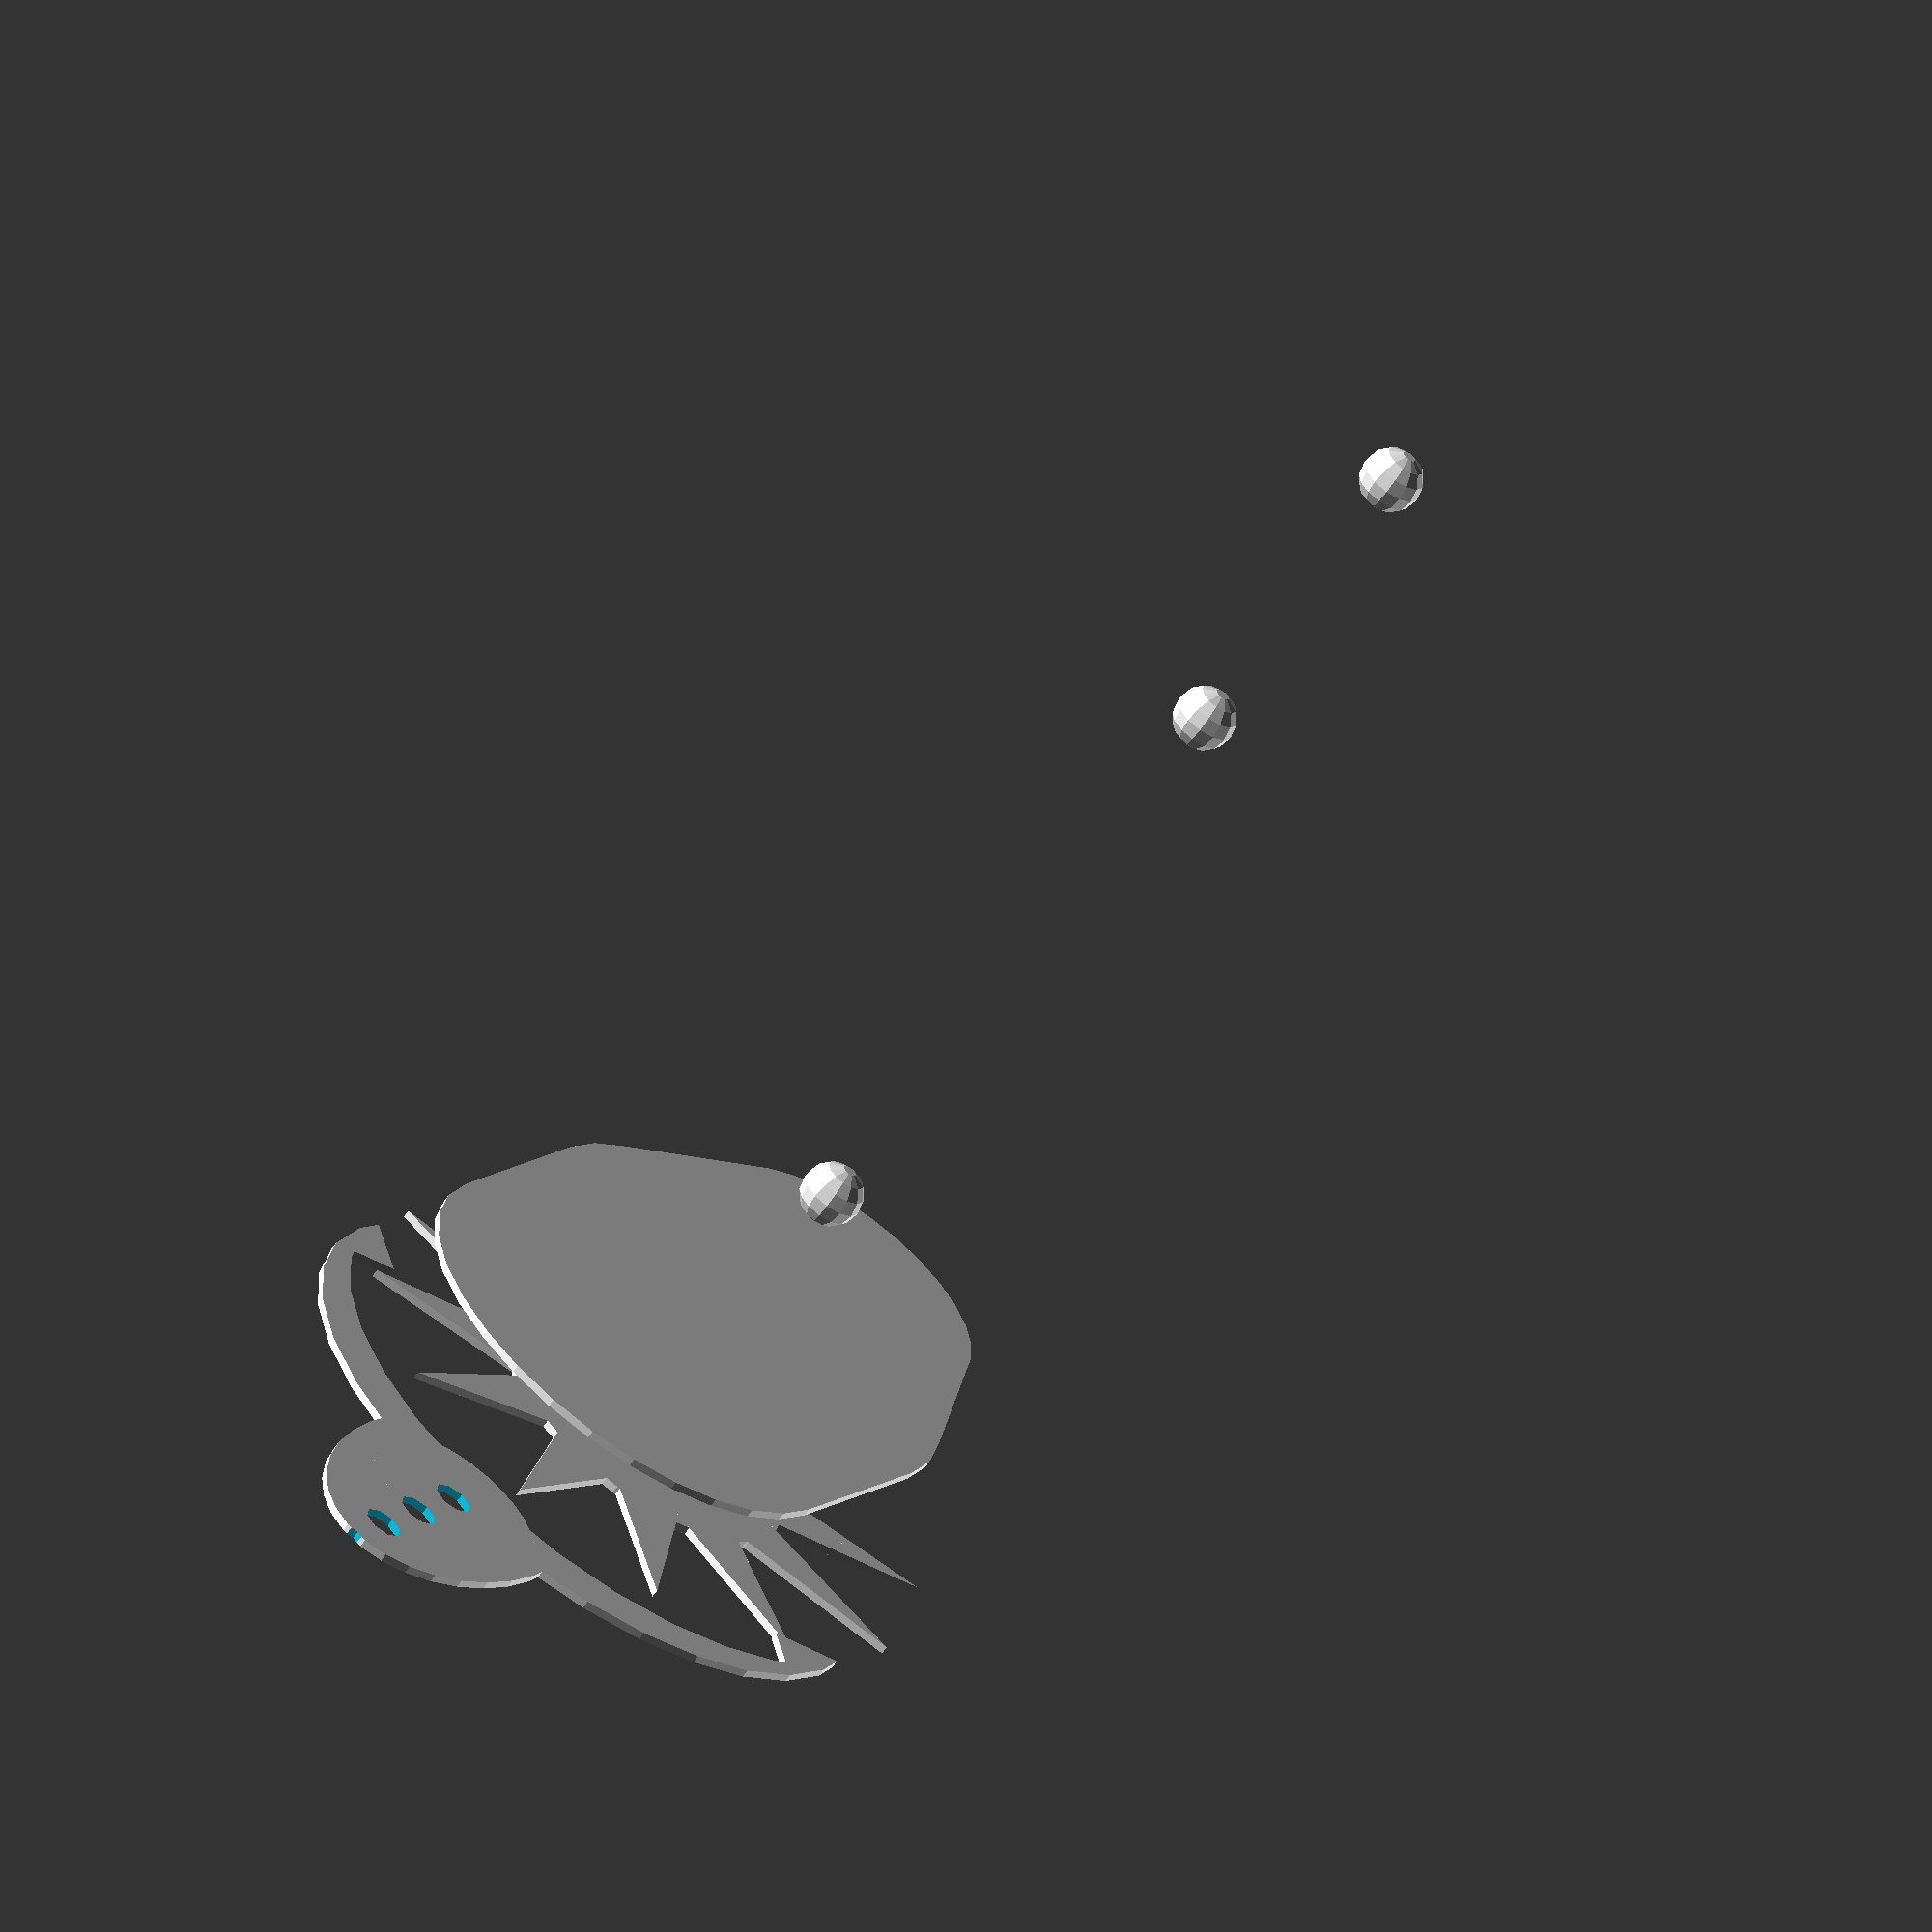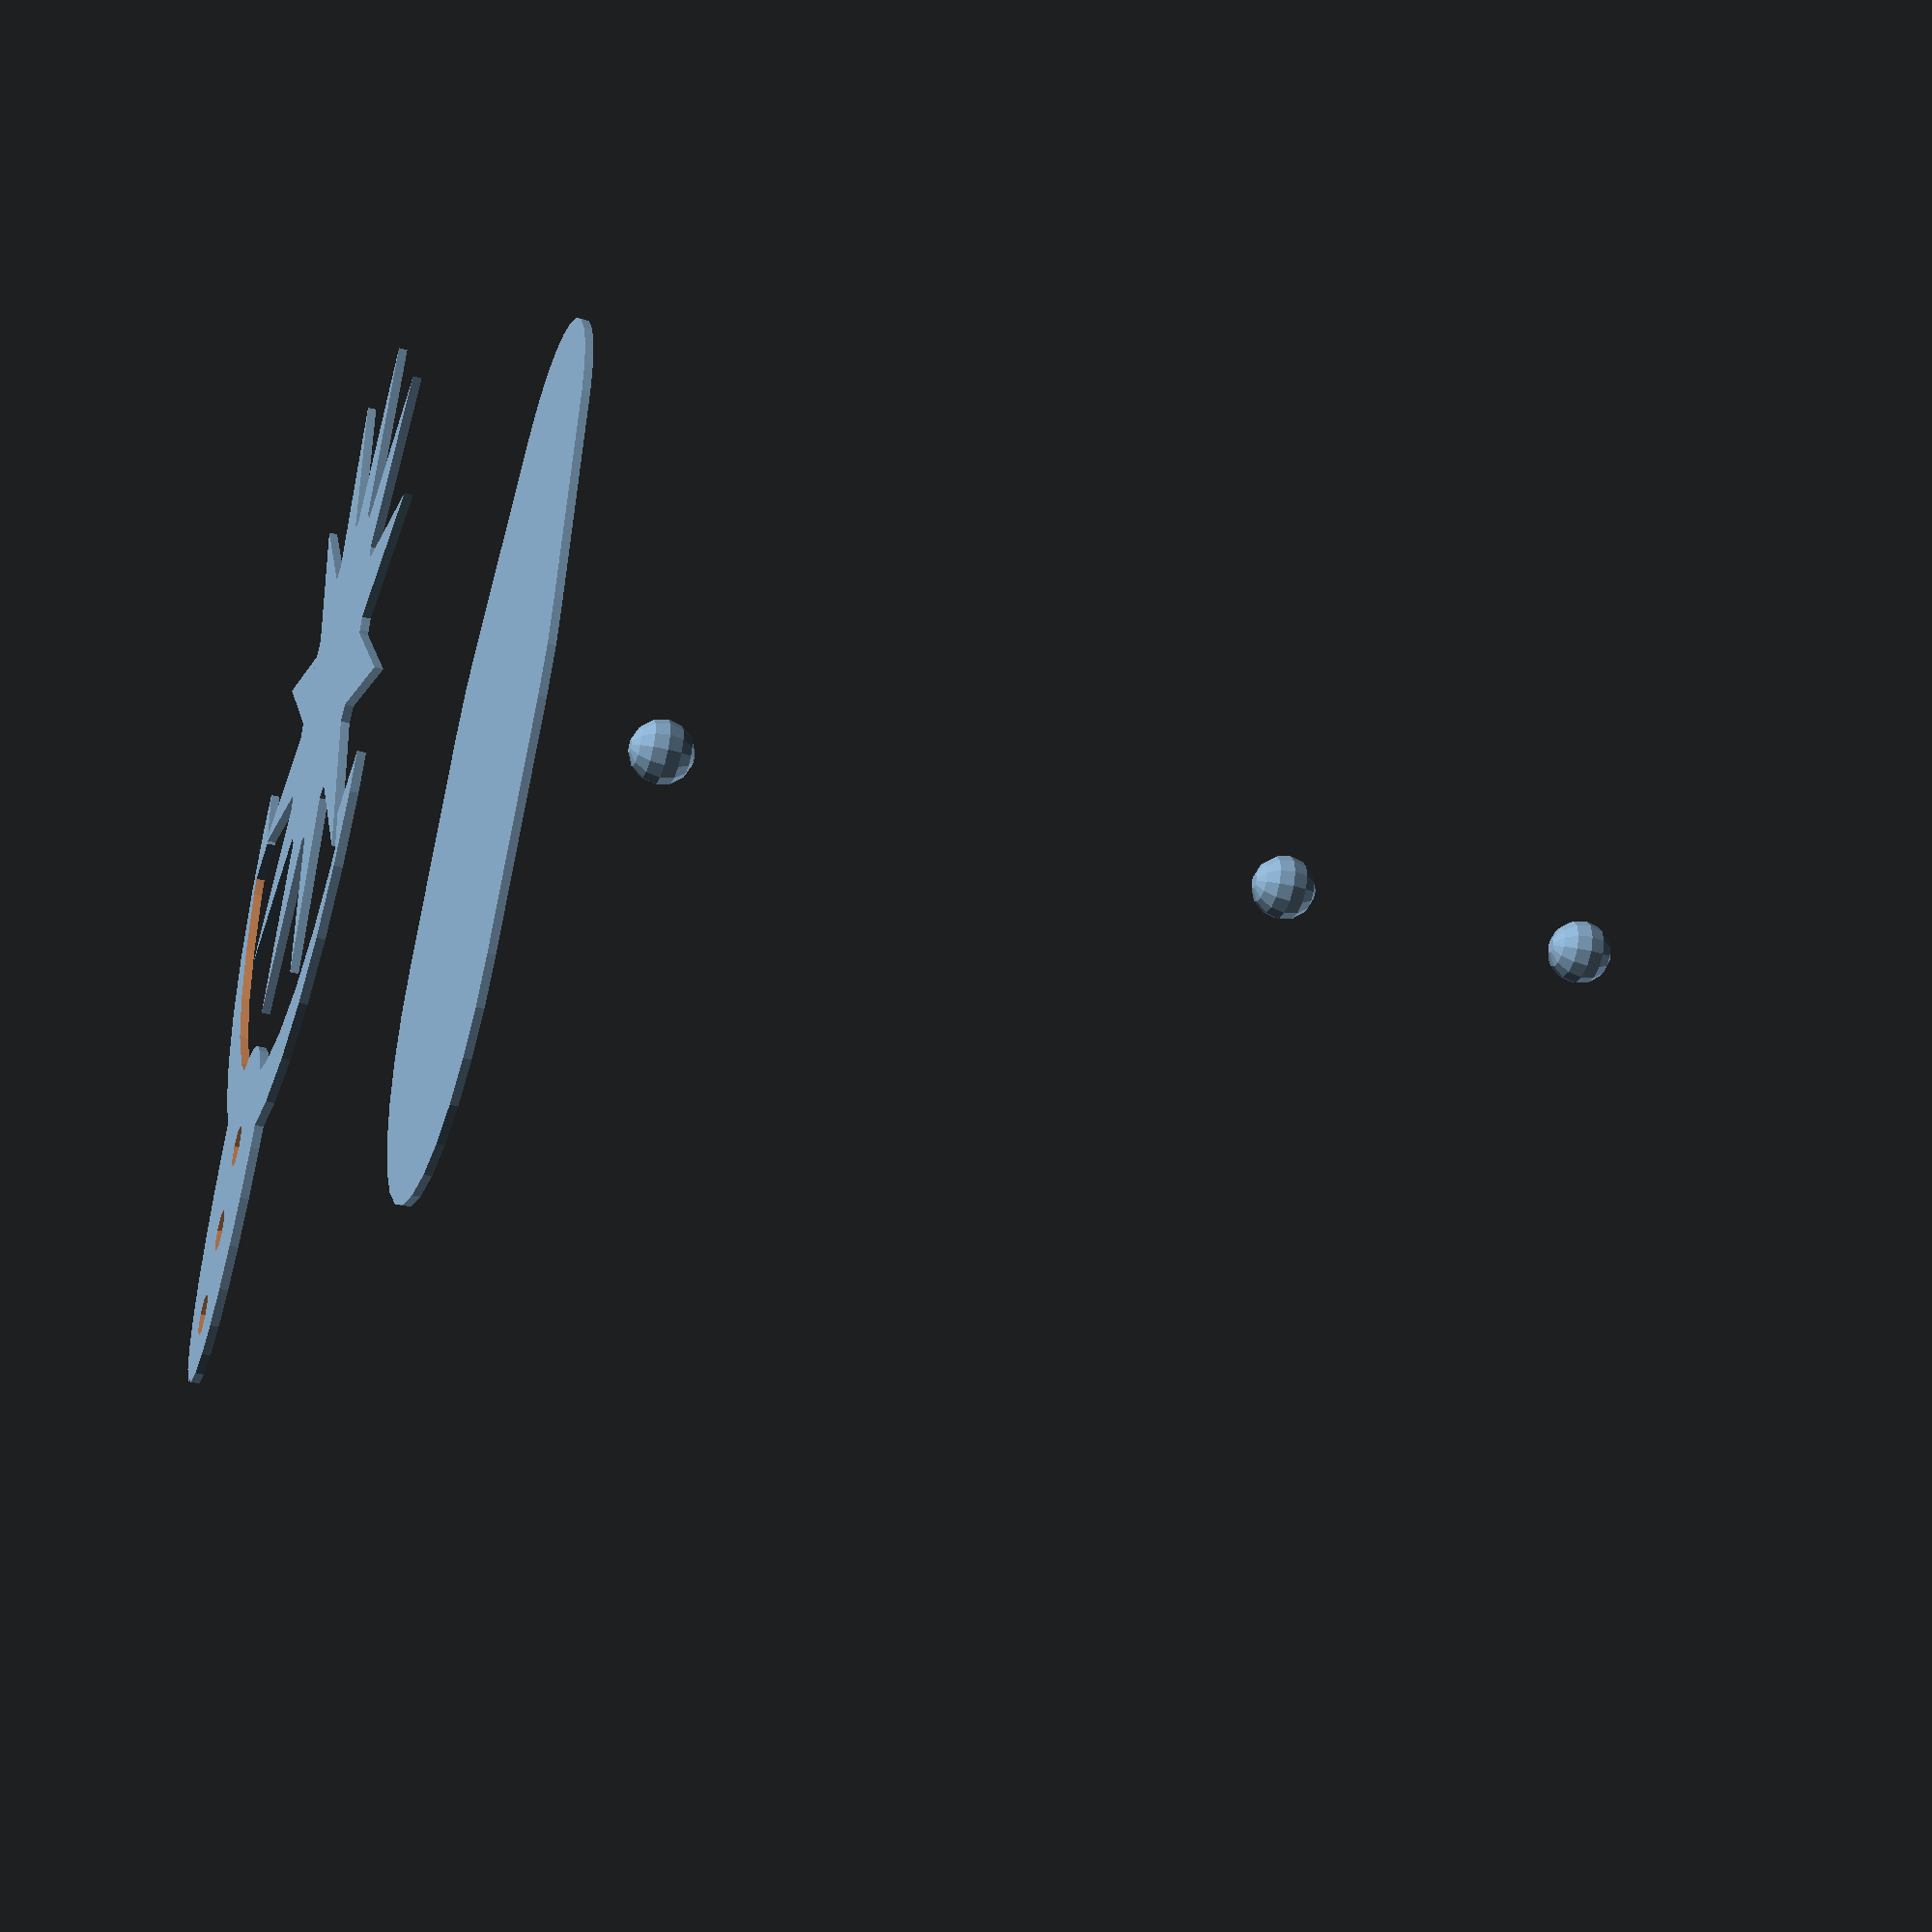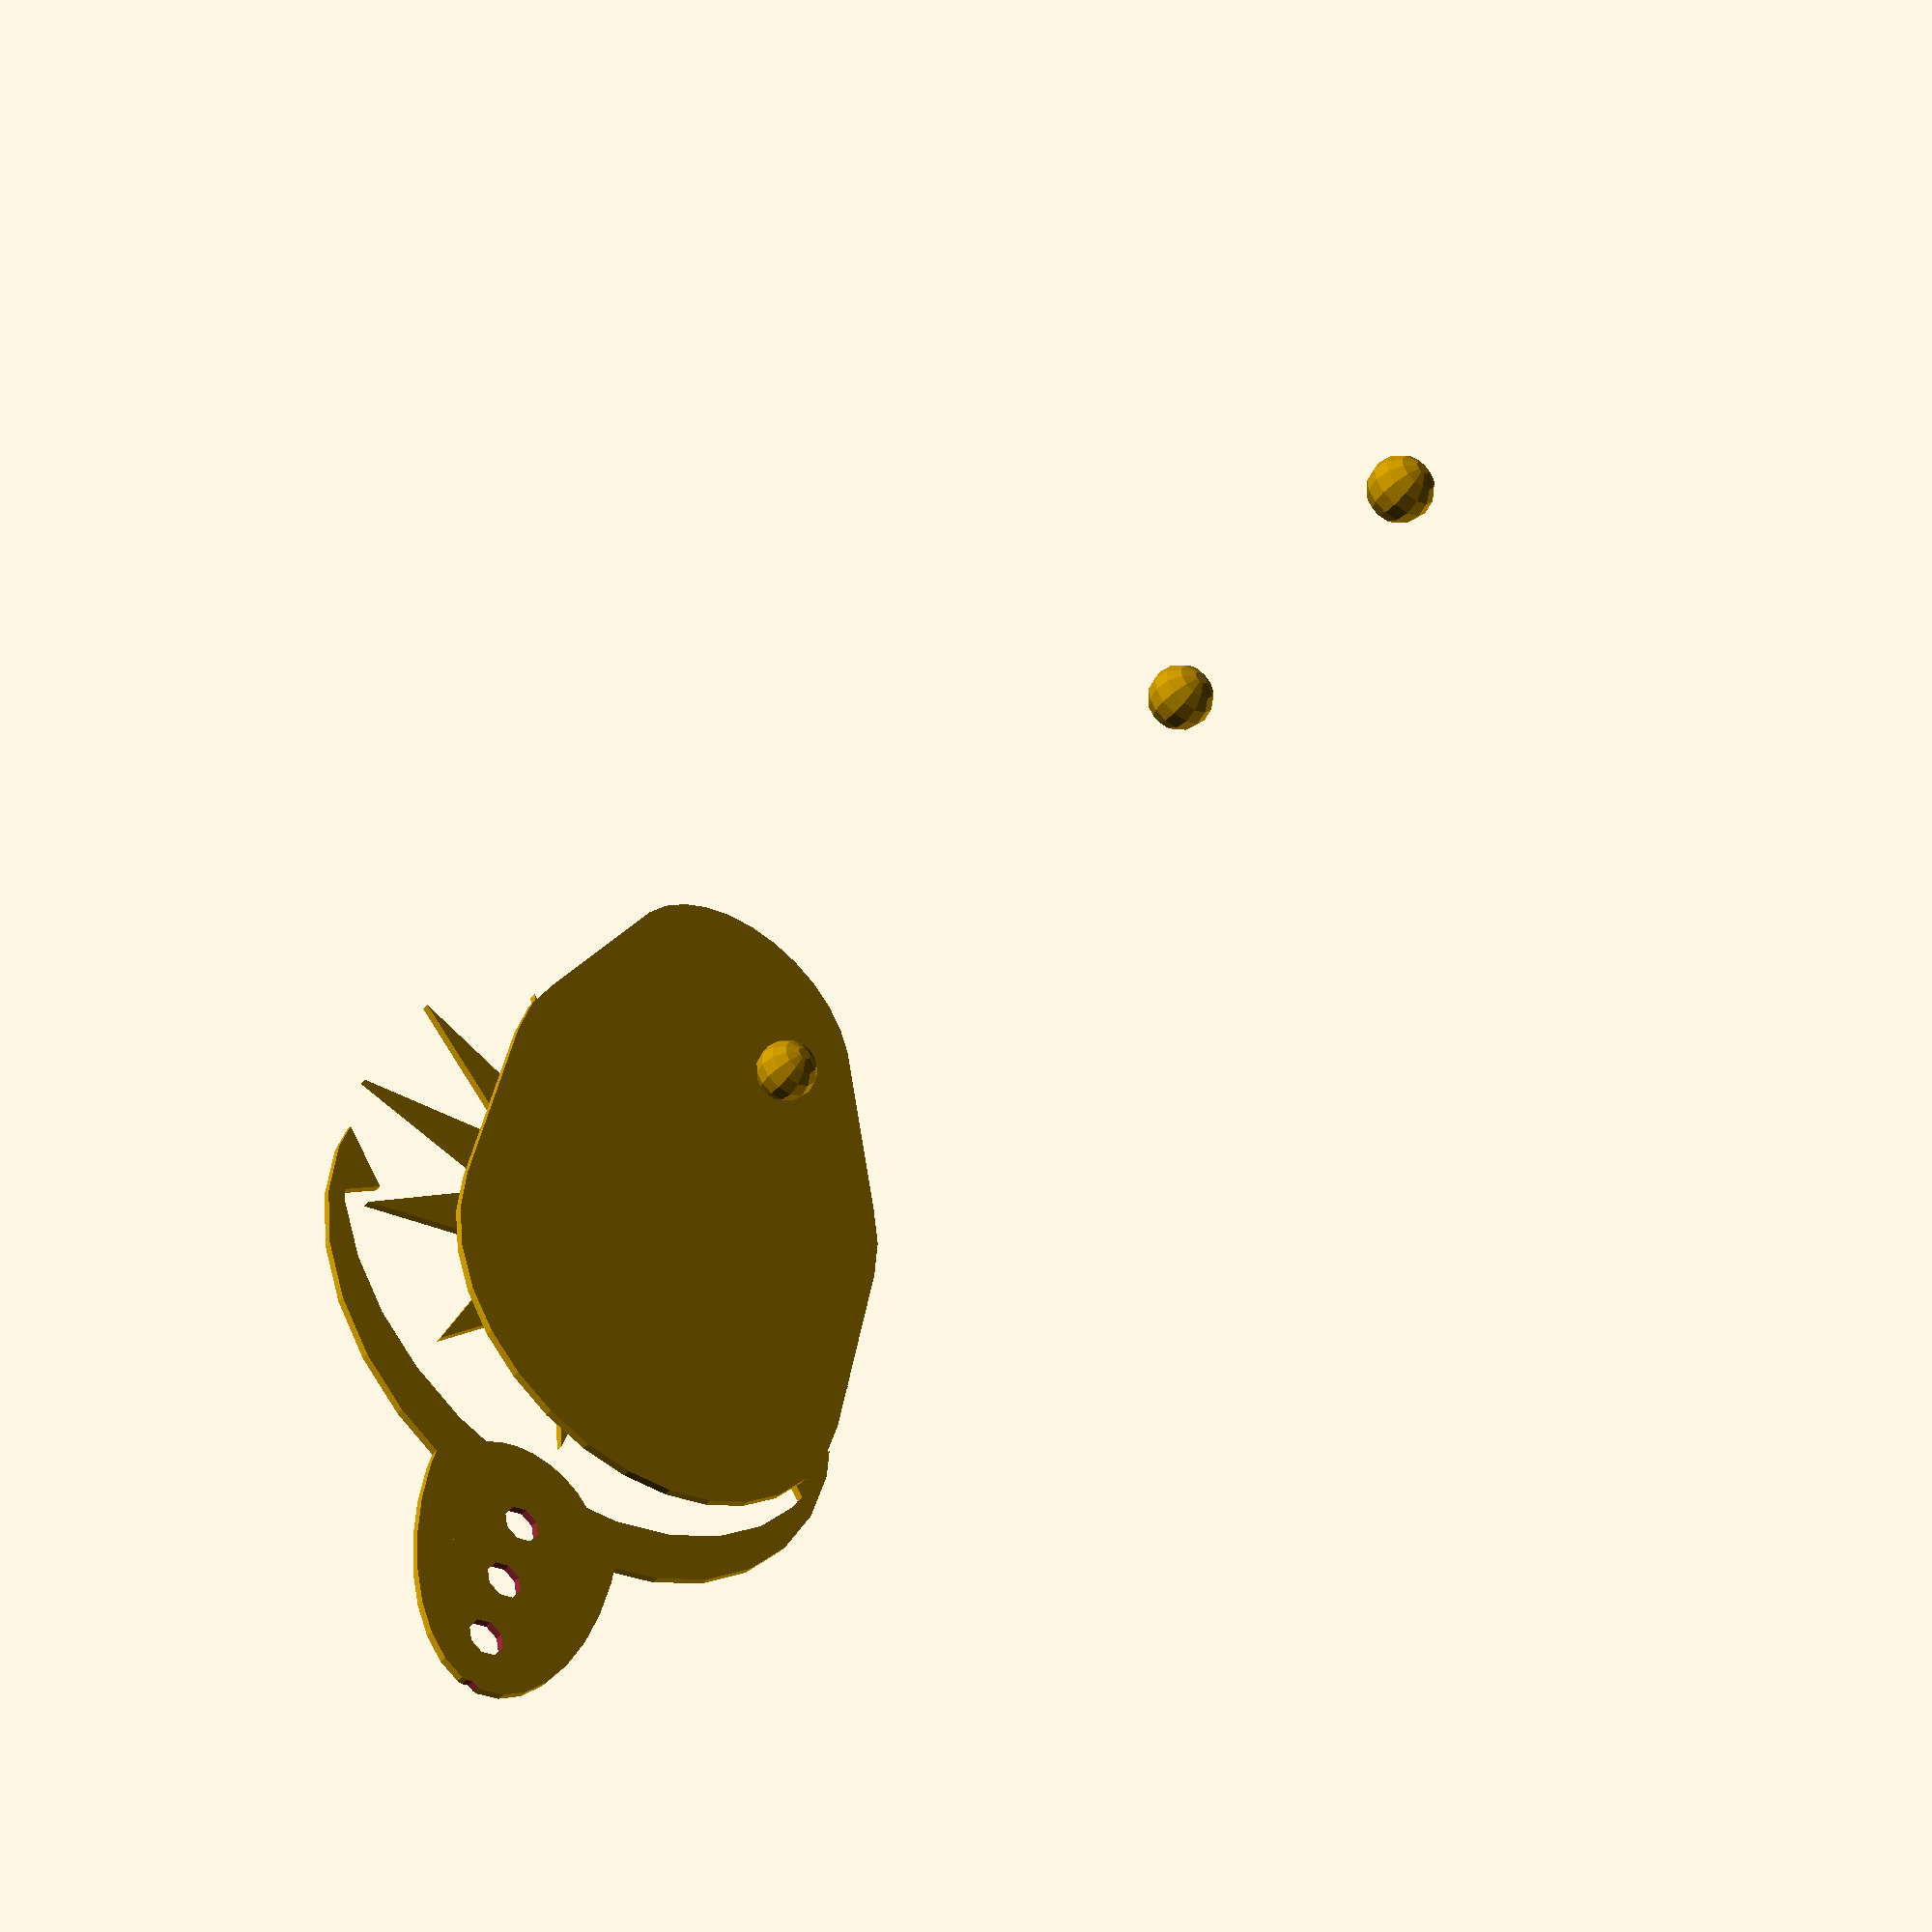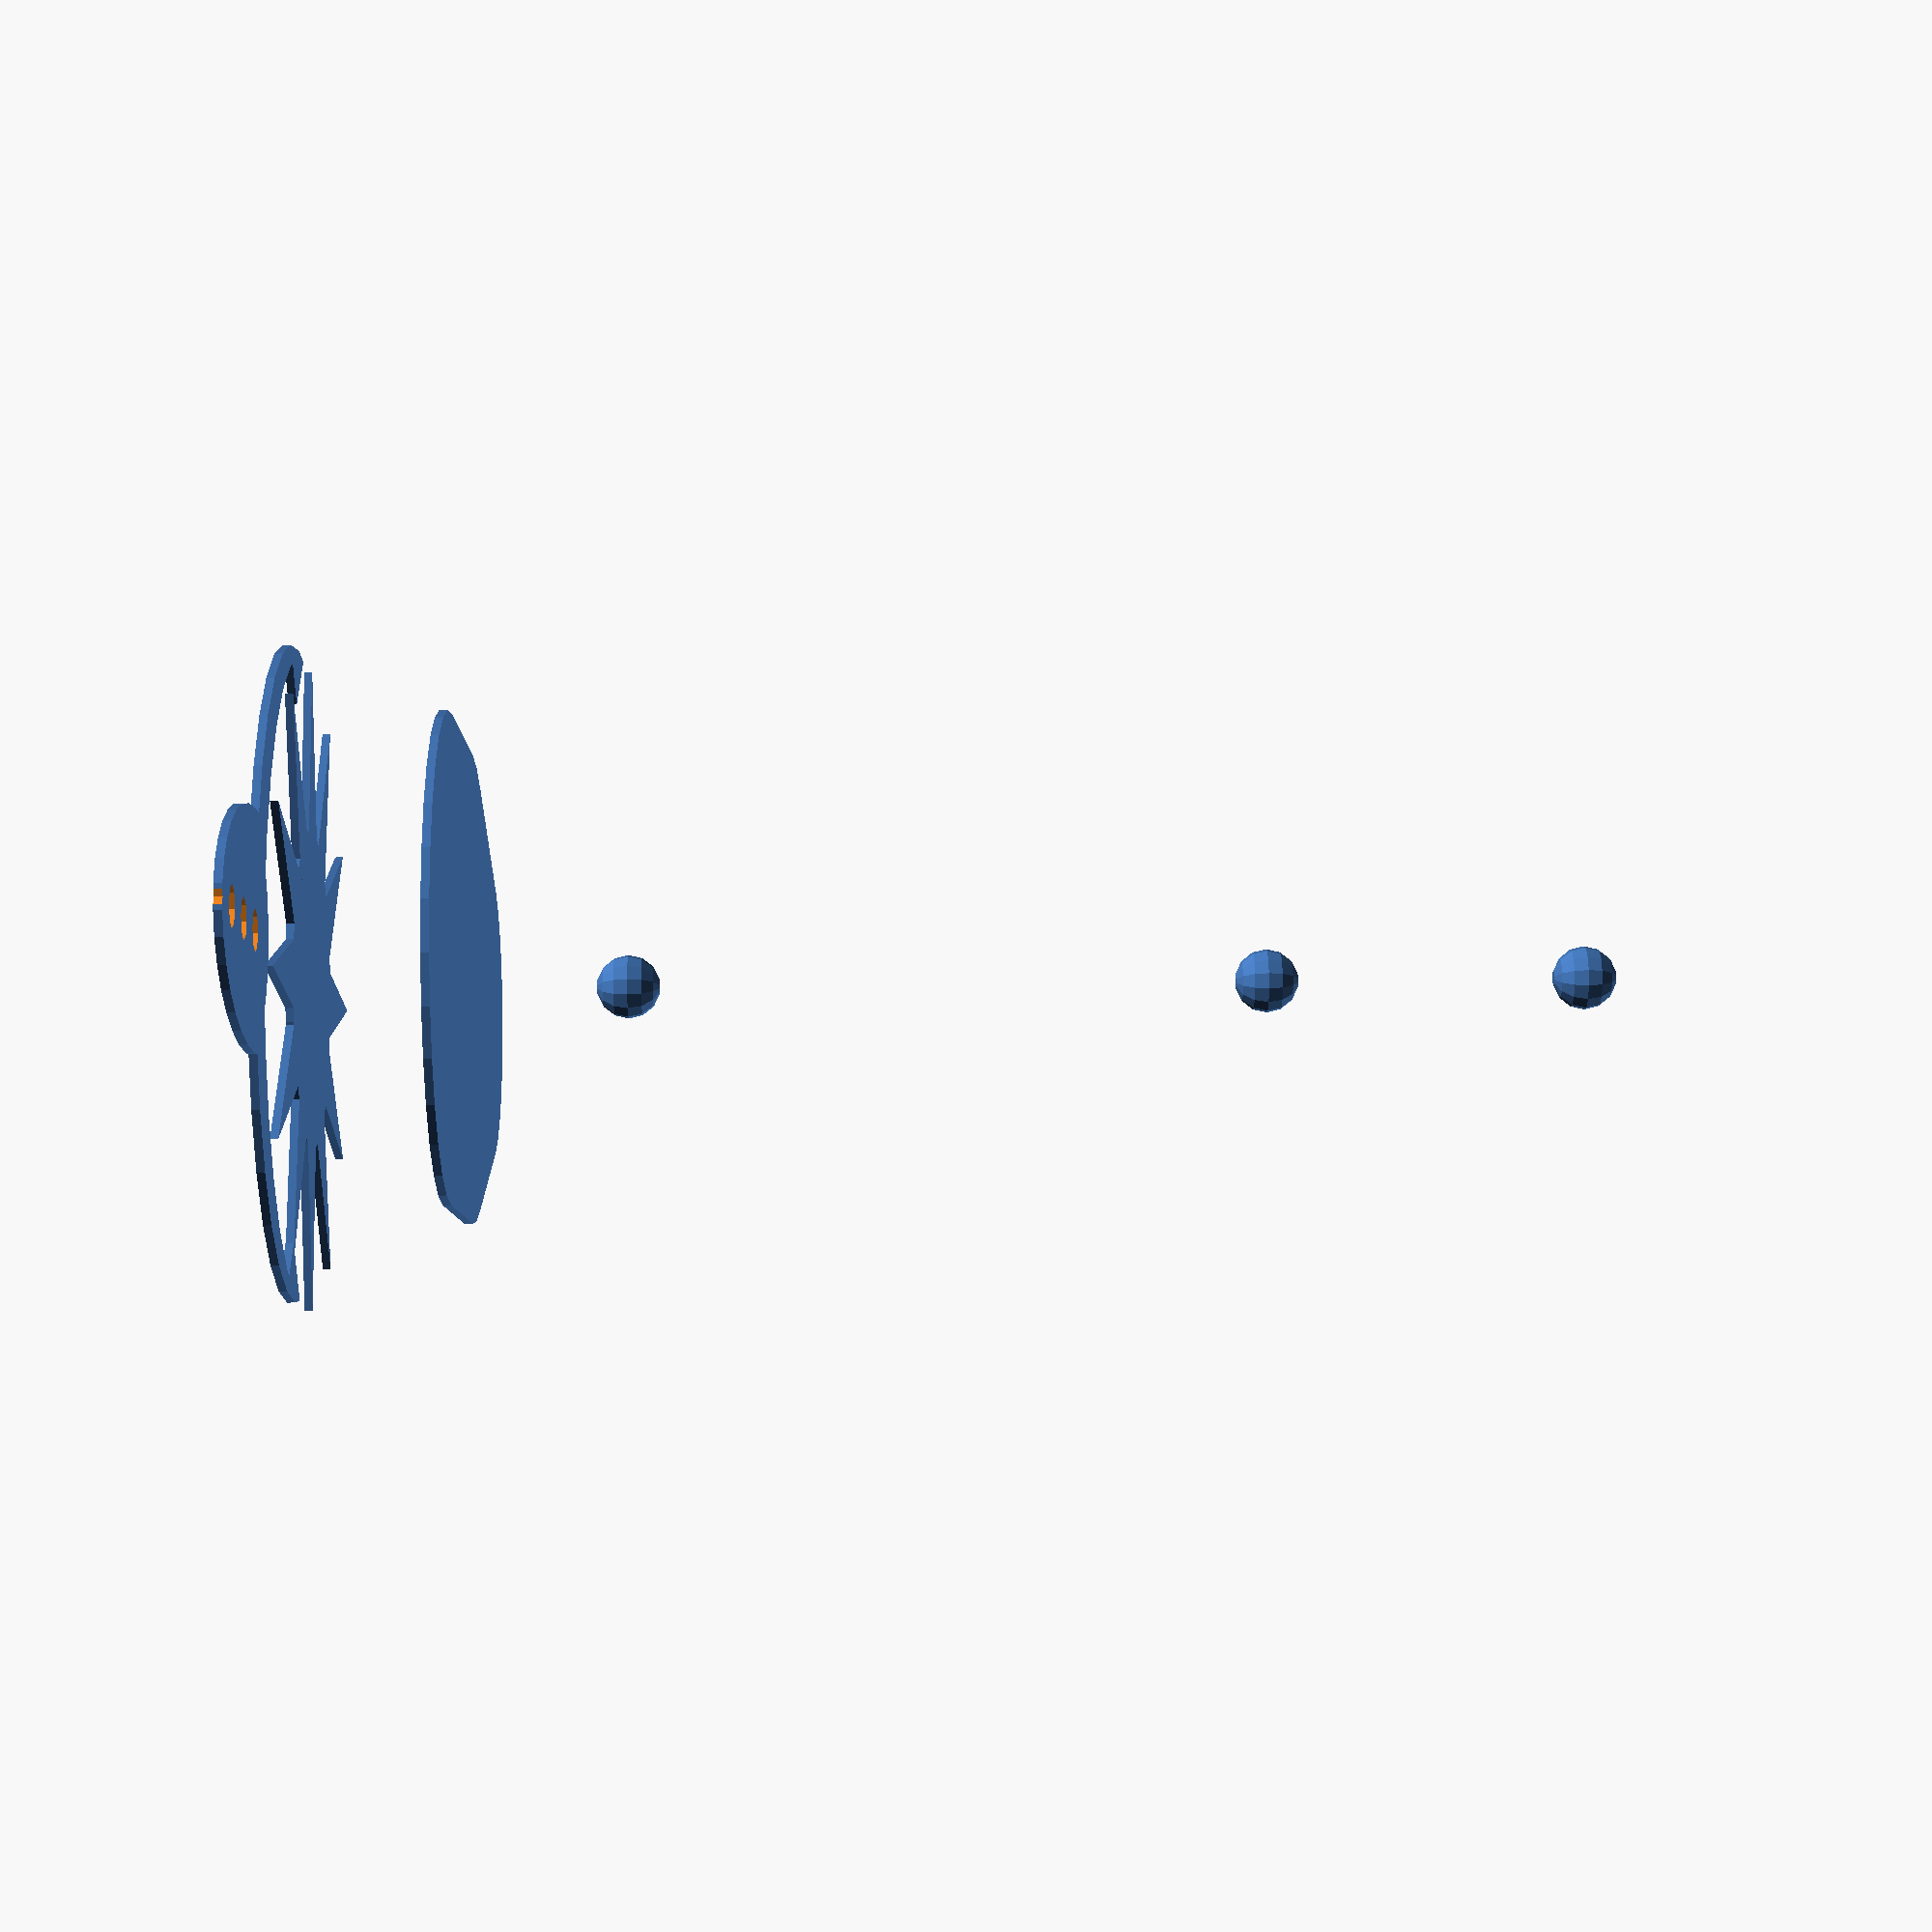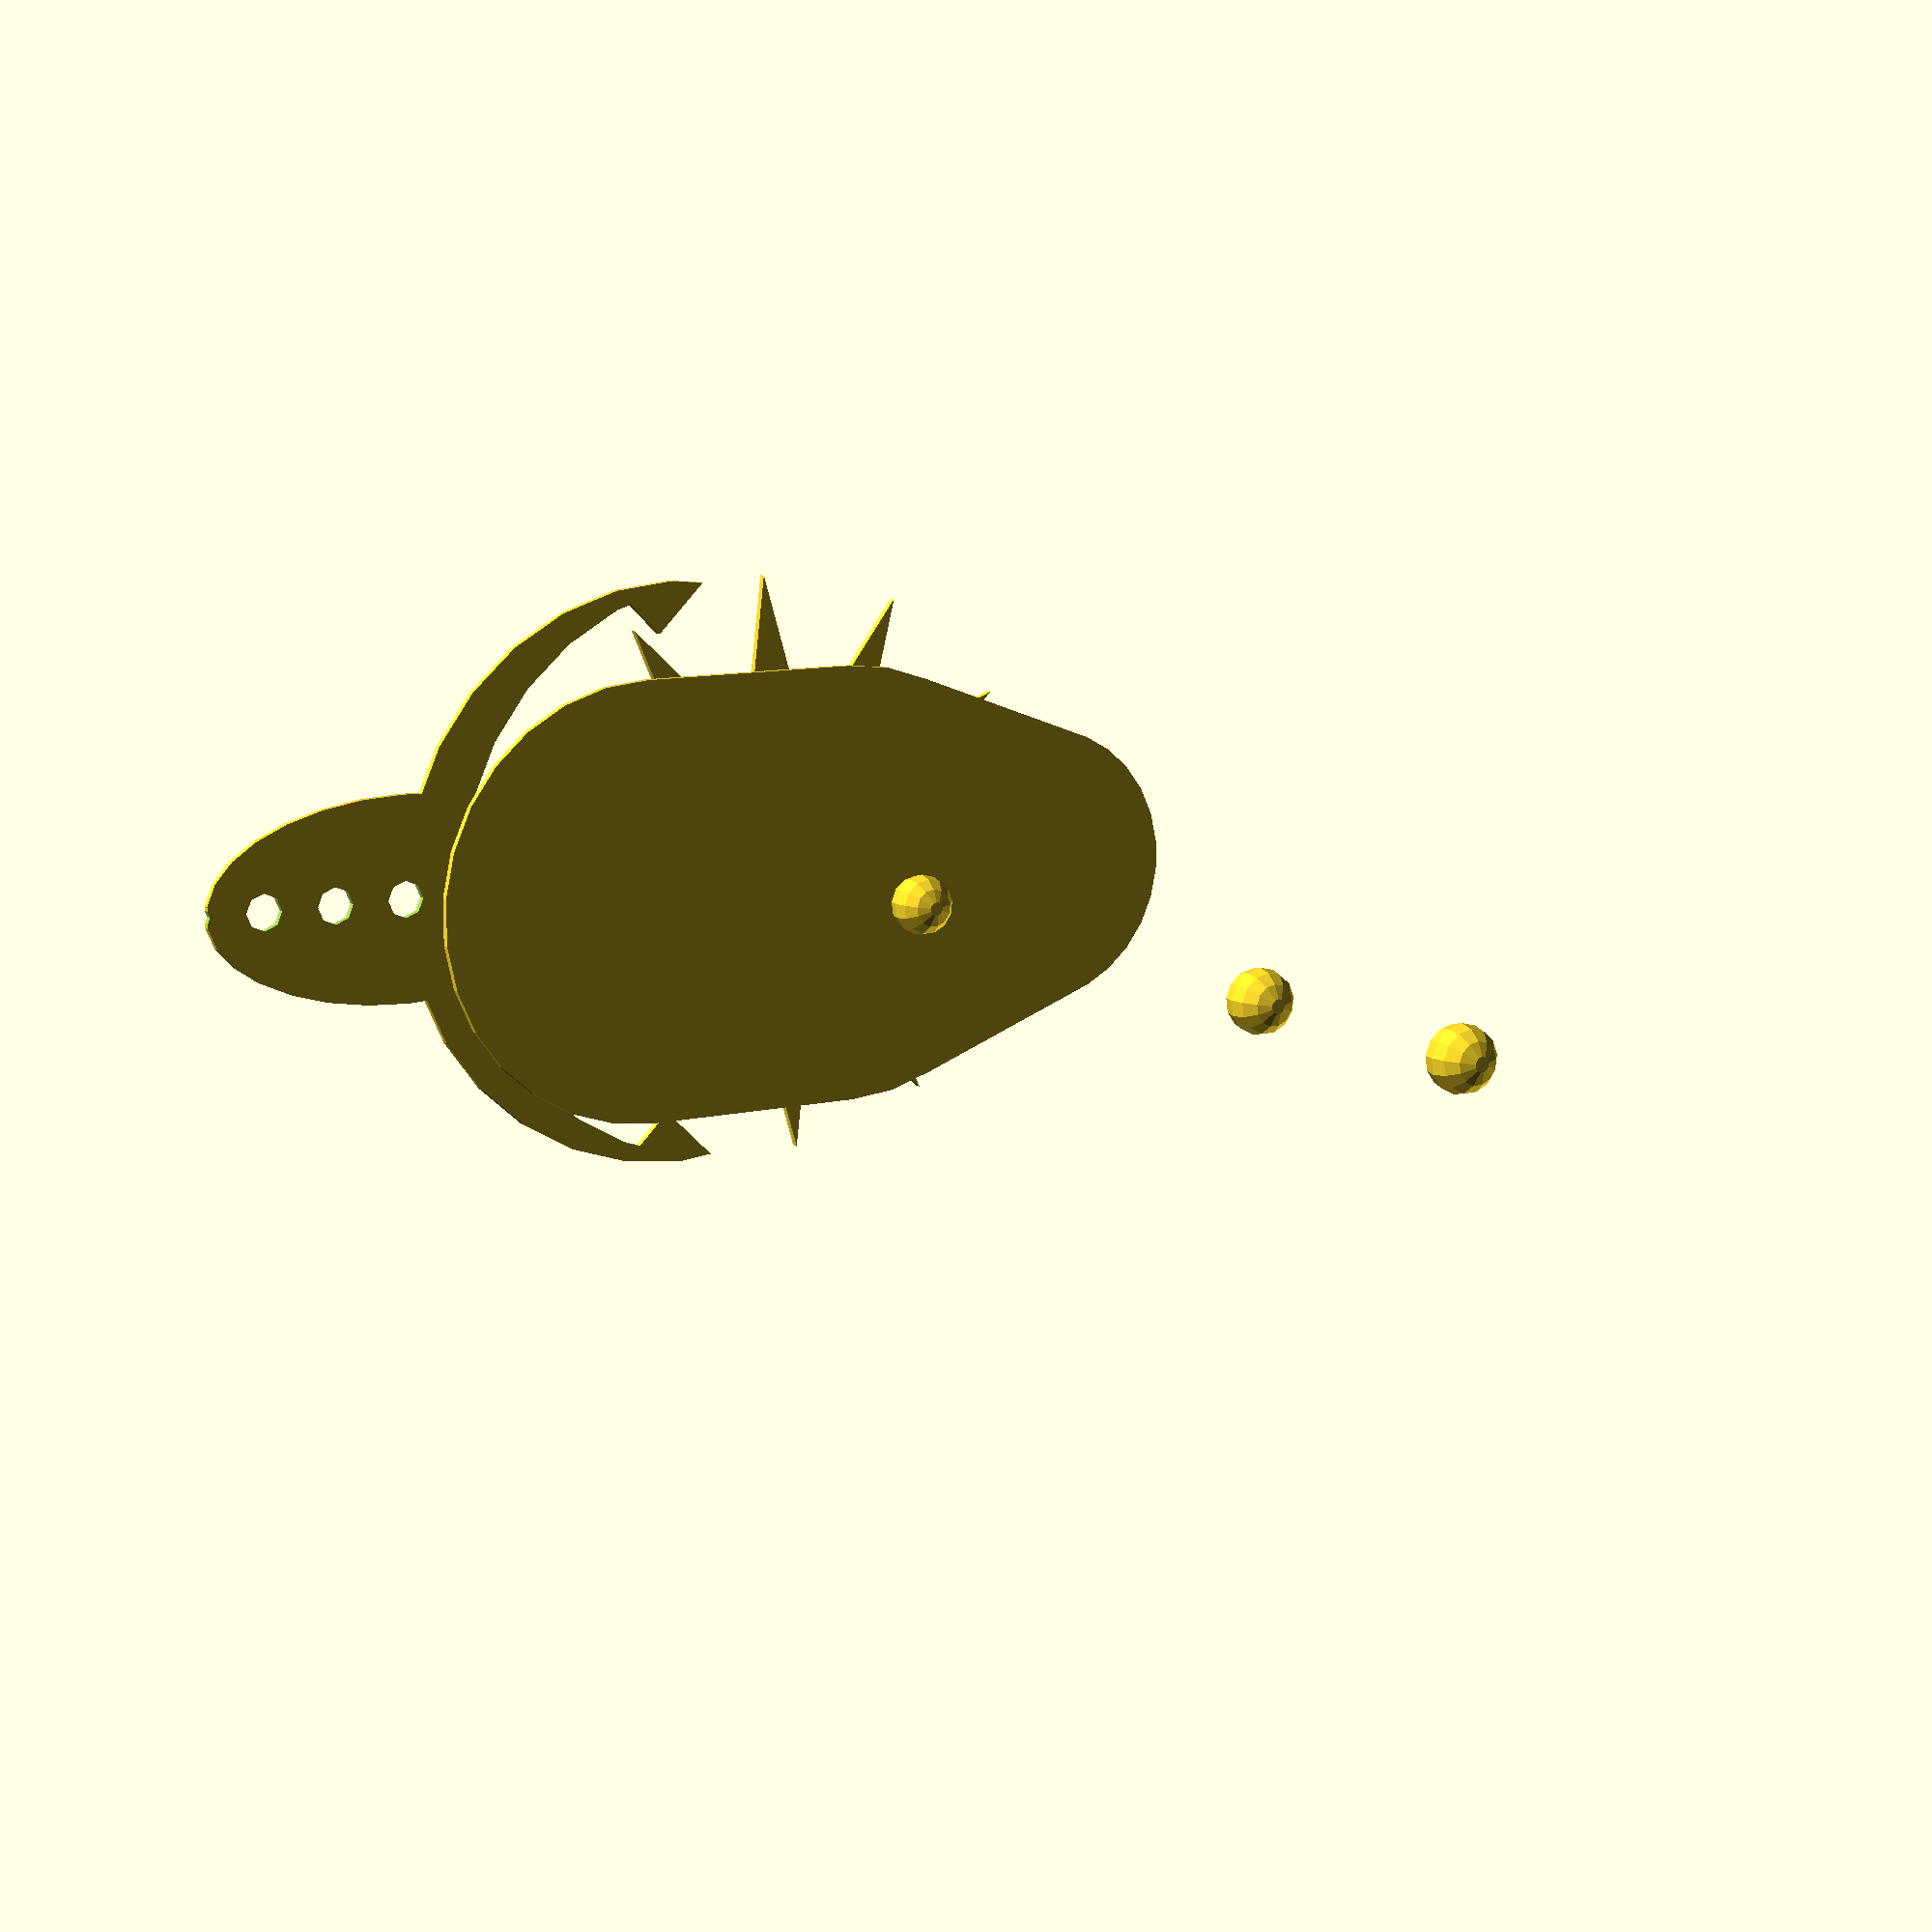
<openscad>
//
//  Copyright (C) 22-10-2013 Jasper den Ouden.(ojasper.nl)
//
//  This is free software: you can redistribute it and/or modify
//  it under the terms of the GNU General Public License as published
//  by the Free Software Foundation, either version 3 of the License, or
//  (at your option) any later version.
//

include<MCAD/involute_gears.scad>
//No idea if this shit works.

rh=2.5;
t=2;

th=2;

module escapement_gear(r,R,n,f)
{
    t= 6.14*r/n;
    circle(r);
    for(a=[0:360/n:360*(1-1/n)]) rotate(a) polygon([[r-t/2,-t/2],[R,f*t],[r-t/2,t/2]]);
}

module escapement(R,d,r)
{
    difference()
    {   union()
        {   difference()
            {
                union()
                {   translate([0,-R]) circle(R);
                    scale([1/2,1]) circle(0.7*R);
                }
                translate([0,-1.2*R]) difference()
                {   circle(R);
                    for(x=[R,-R]) translate([x,d]) 
                                      rotate(45) square([d,d],center=true);
                }
            }
            circle(0.3*R);
        }
        for(y=[0:4*rh:R-2*rh]) translate([0,y]) circle(rh);
    }
}

r=20;
R=40;
n=12;
f=0.2;
//escapement_gear(r,R,n,f);
//translate([0,1.4*R]) escapement(R,(R-r)/2);

module gear_outer(number_of_teeth=15,
                  circular_pitch=false, diametral_pitch=false,
                  pressure_angle=28,
                  clearance = 0.2,
                  gear_thickness=5,
                  rim_thickness=8,
                  rim_width=5,
                  hub_thickness=10,
                  hub_diameter=15,
                  bore_diameter=5,
                  circles=0,
                  backlash=0,
                  twist=0,
                  involute_facets=0,
                  flat=false)
{
	if (circular_pitch==false && diametral_pitch==false)
		echo("MCAD ERROR: gear module needs either a diametral_pitch or circular_pitch");

	//Convert diametrial pitch to our native circular pitch
	circular_pitch = (circular_pitch!=false?circular_pitch:180/diametral_pitch);

	// Pitch diameter: Diameter of pitch circle.
	pitch_diameter  =  number_of_teeth * circular_pitch / 180;
	pitch_radius = pitch_diameter/2;
	echo ("Teeth:", number_of_teeth, " Pitch radius:", pitch_radius);

	// Base Circle
	base_radius = pitch_radius*cos(pressure_angle);

	// Diametrial pitch: Number of teeth per unit length.
	pitch_diametrial = number_of_teeth / pitch_diameter;

	// Addendum: Radial distance from pitch circle to outside circle.
	addendum = 1/pitch_diametrial;

	//Outer Circle
	outer_radius = pitch_radius+addendum;

	// Dedendum: Radial distance from pitch circle to root diameter
	dedendum = addendum + clearance;

	// Root diameter: Diameter of bottom of tooth spaces.
	root_radius = pitch_radius-dedendum;
	backlash_angle = backlash / pitch_radius * 180 / pi;
	half_thick_angle = (360 / number_of_teeth - backlash_angle) / 4;

	// Variables controlling the rim.
	rim_radius = root_radius - rim_width;

	// Variables controlling the circular holes in the gear.
	circle_orbit_diameter=hub_diameter/2+rim_radius;
	circle_orbit_curcumference=pi*circle_orbit_diameter;

	// Limit the circle size to 90% of the gear face.
	circle_diameter=
		min (
			0.70*circle_orbit_curcumference/circles,
			(rim_radius-hub_diameter/2)*0.9);

        gear_shape(number_of_teeth=number_of_teeth,
                   pitch_radius = pitch_radius,
                   root_radius = root_radius,
                   base_radius = base_radius,
                   outer_radius = outer_radius,
                   half_thick_angle = half_thick_angle,
                   involute_facets=involute_facets);
}

pitch = 250;
mf= 51*pitch/(500*36);

module g(n)
{   gear_outer(number_of_teeth=n, circular_pitch=pitch); }
module gp(ka,kb,m=ka+kb)
{ 
    if( k1+k2 != m )
    { echo("Error incorrect number of teeth for distance!"); 
    }
    g(ka);
    translate([0,mf*(ka+kb)]) rotate(180/kb) g(kb);
}

module show_sequence(hor=false)
{
    v = hor ? [0,70*mf] : [0,0,10*th];
    //(1/5 minute)
    translate(v*-1) 
    {   escapement_gear(r,R,n,f);
        translate([0,1.4*R]) escapement(R,(R-r)/2);
    }
        
    translate(v*0) gp(7,35,  42);  //x5 (1 minute)
    translate(v*1) gp(21,21, 42); //x1 (1 min) //*
    translate(v*1) sphere(4);
    
    translate(v*2) gp(7,35,  42); //x5  (5 min)
    translate(v*3) gp(28,14, 42); //x2  (10 min)
    translate(v*4) gp(6,36,  42);  //x6 (60 min = 1h) 
    translate(v*5) gp(21,21, 42); //x1  (1h) //*
    translate(v*5) sphere(4);
    
    translate(v*6) gp(36,6,  42);  //x6 (6h)
    translate(v*7) sphere(4);

    translate(v*7) gp(14,28, 42); //x2  (12h = 0.5d) 
    translate(v*8) g(21);

    translate([0,-mf*42]) 
    {
        translate(v*1) g(21);
        translate(v*5) g(21);
        translate(v*8) g(21);
    }
}

show_sequence();

module base_plate()
{
    hull()
    {   circle(mf*36+2*t);
        translate([0,mf*42]) circle(mf*36+2*t);
        translate([0,-mf*42]) circle(mf*21+2*t);
    }
}
base_plate();

</openscad>
<views>
elev=61.7 azim=210.9 roll=325.4 proj=o view=wireframe
elev=218.9 azim=324.2 roll=288.5 proj=p view=solid
elev=46.5 azim=190.4 roll=322.2 proj=p view=wireframe
elev=153.5 azim=123.7 roll=271.2 proj=p view=solid
elev=349.9 azim=269.7 roll=329.9 proj=p view=wireframe
</views>
